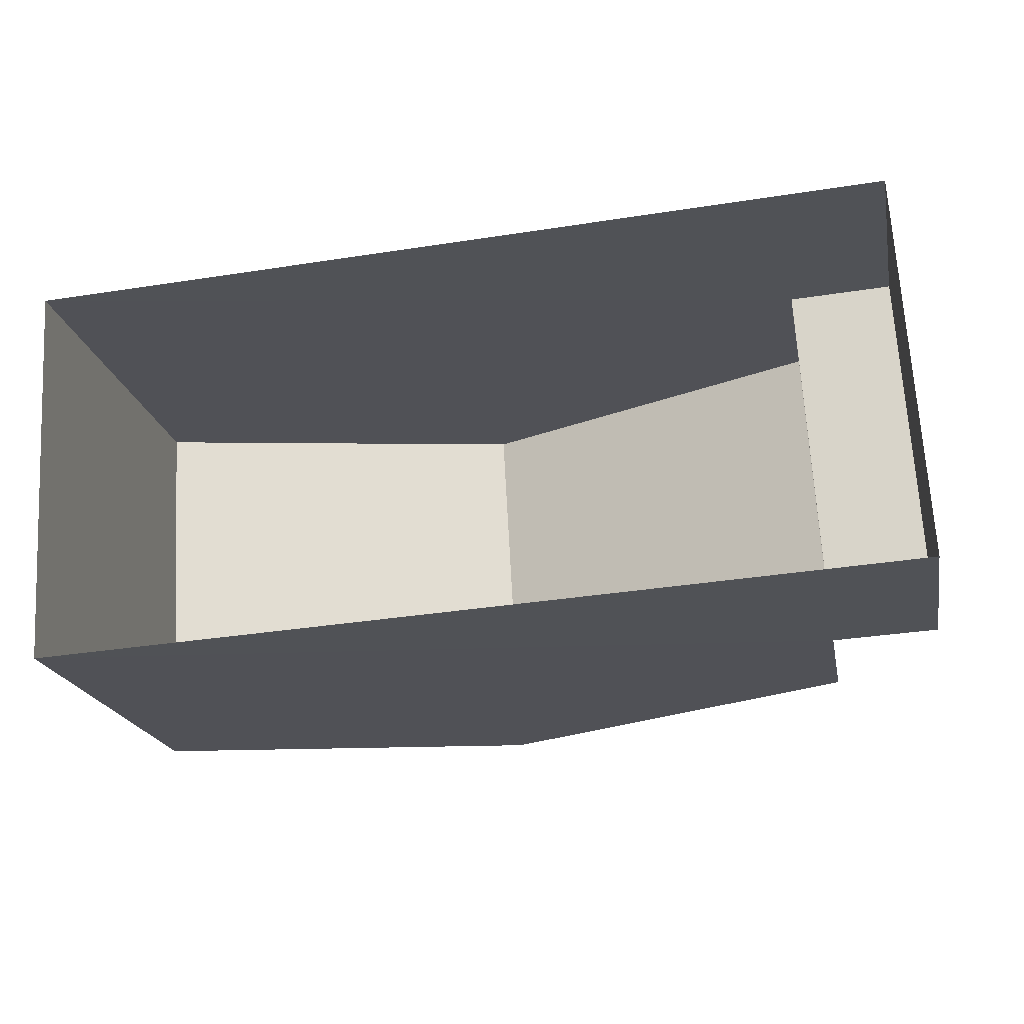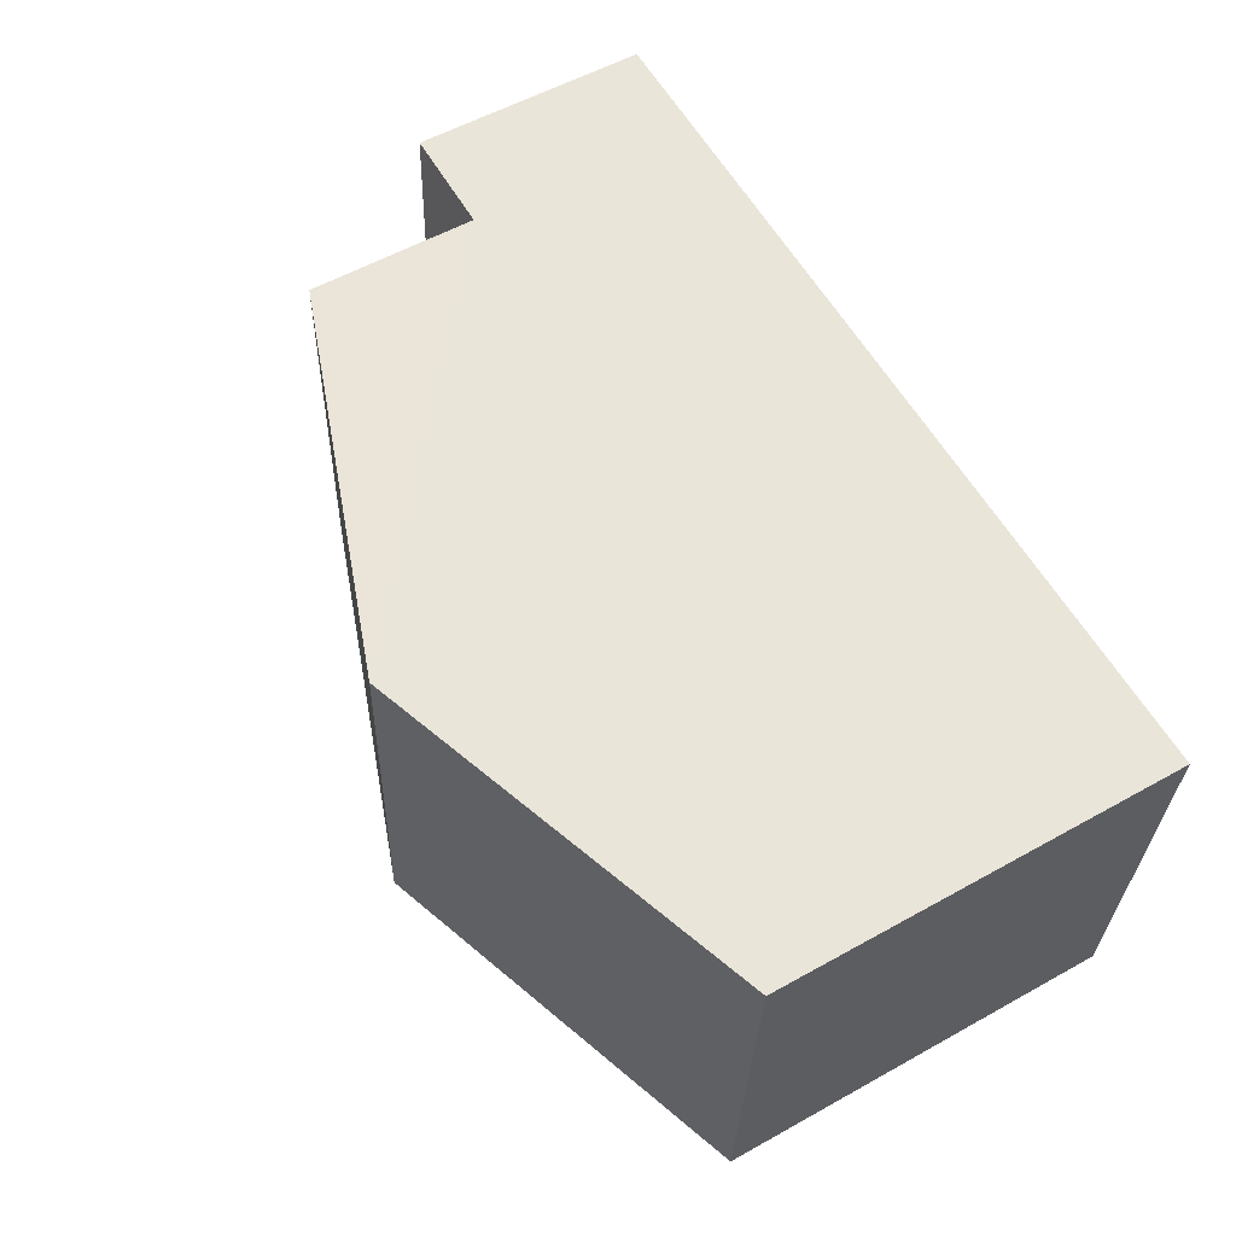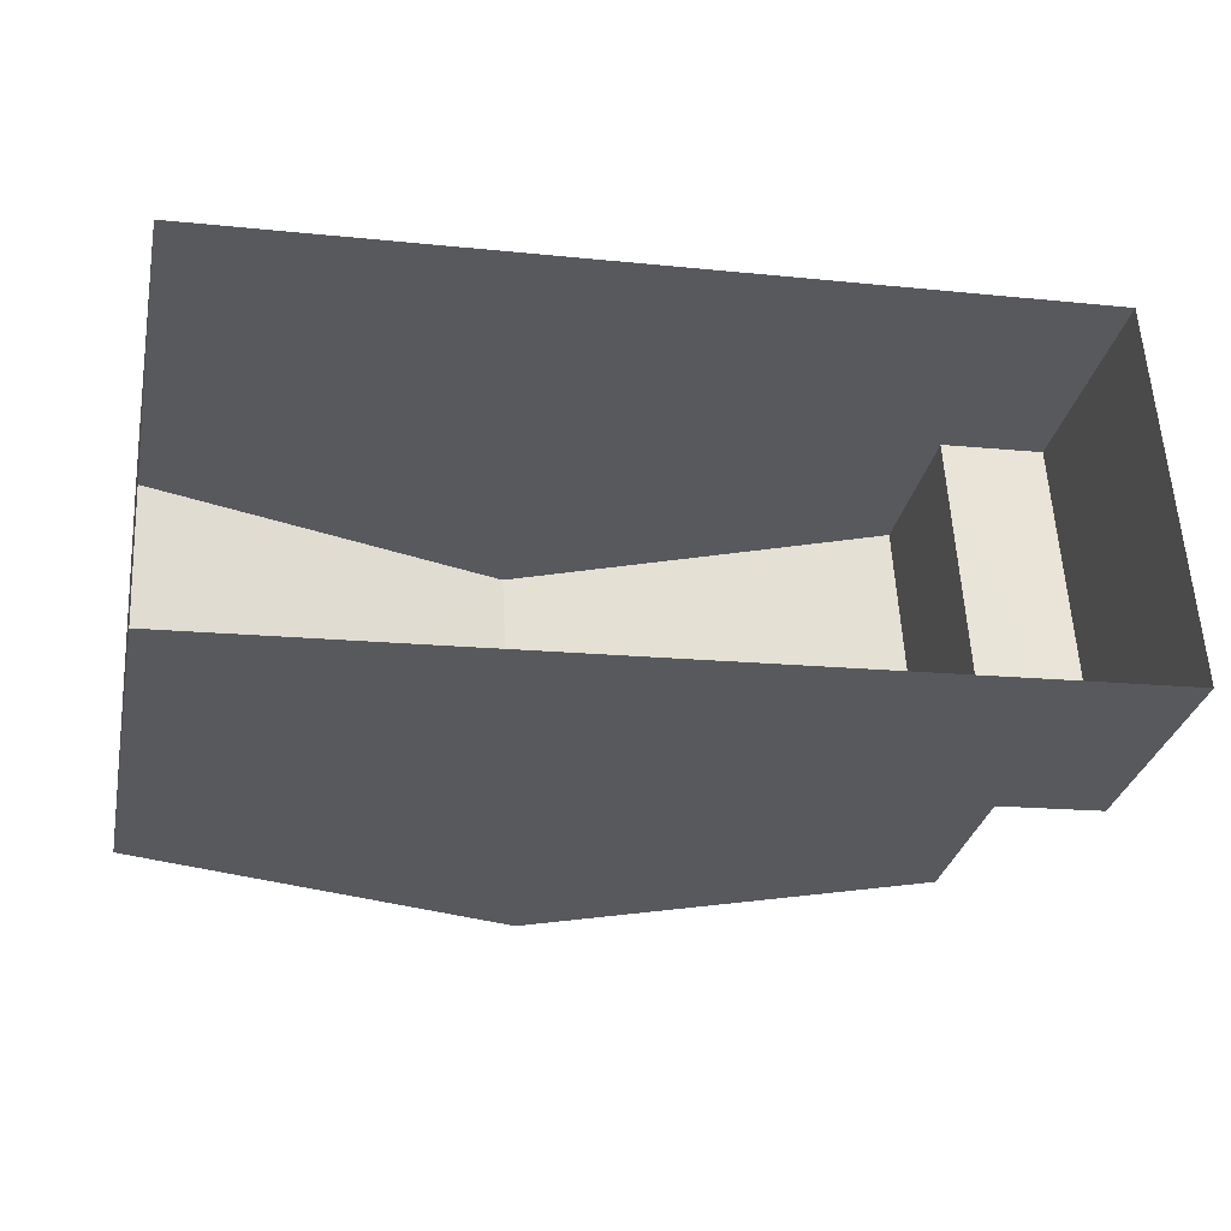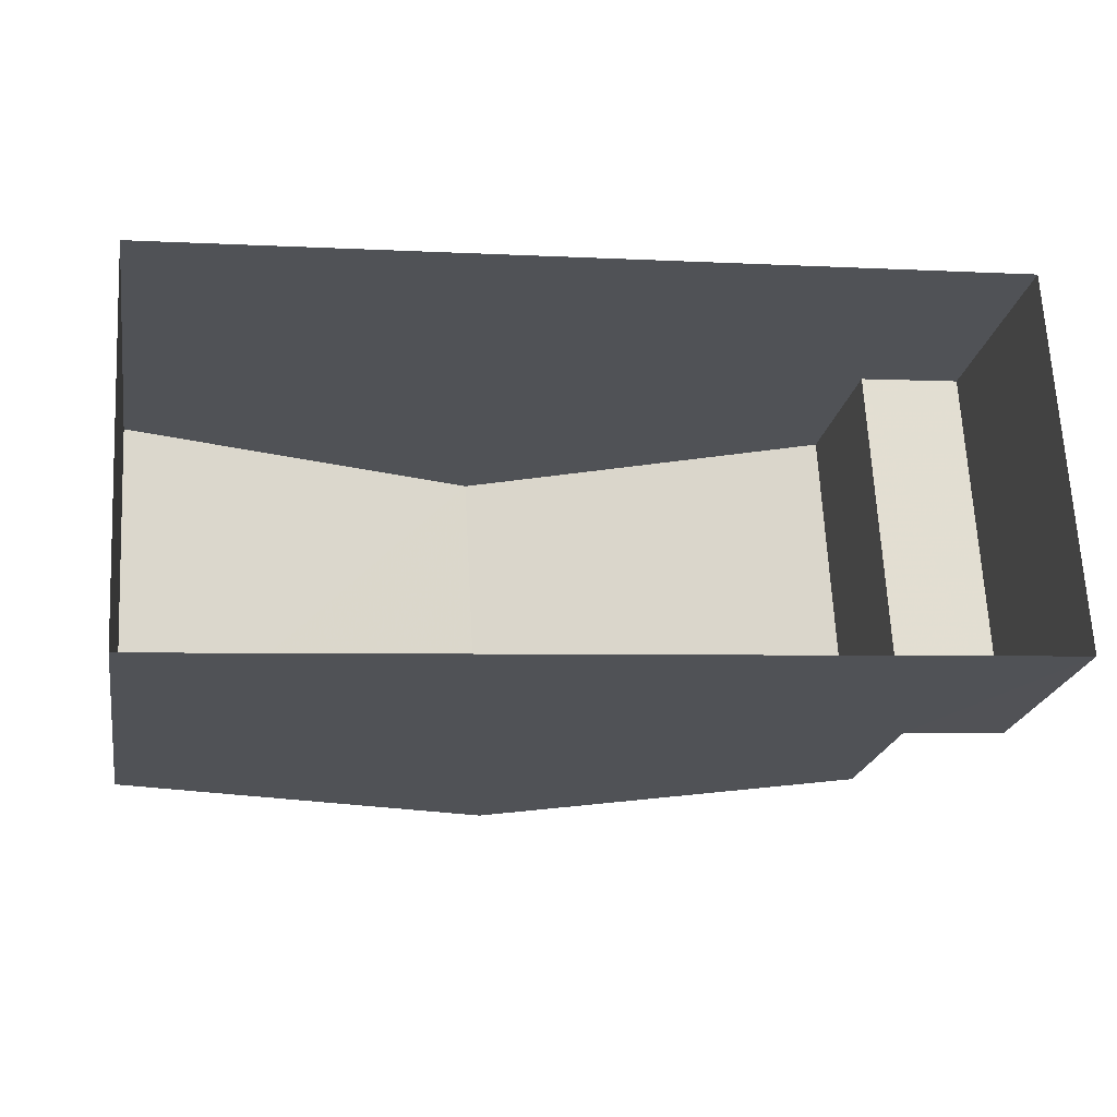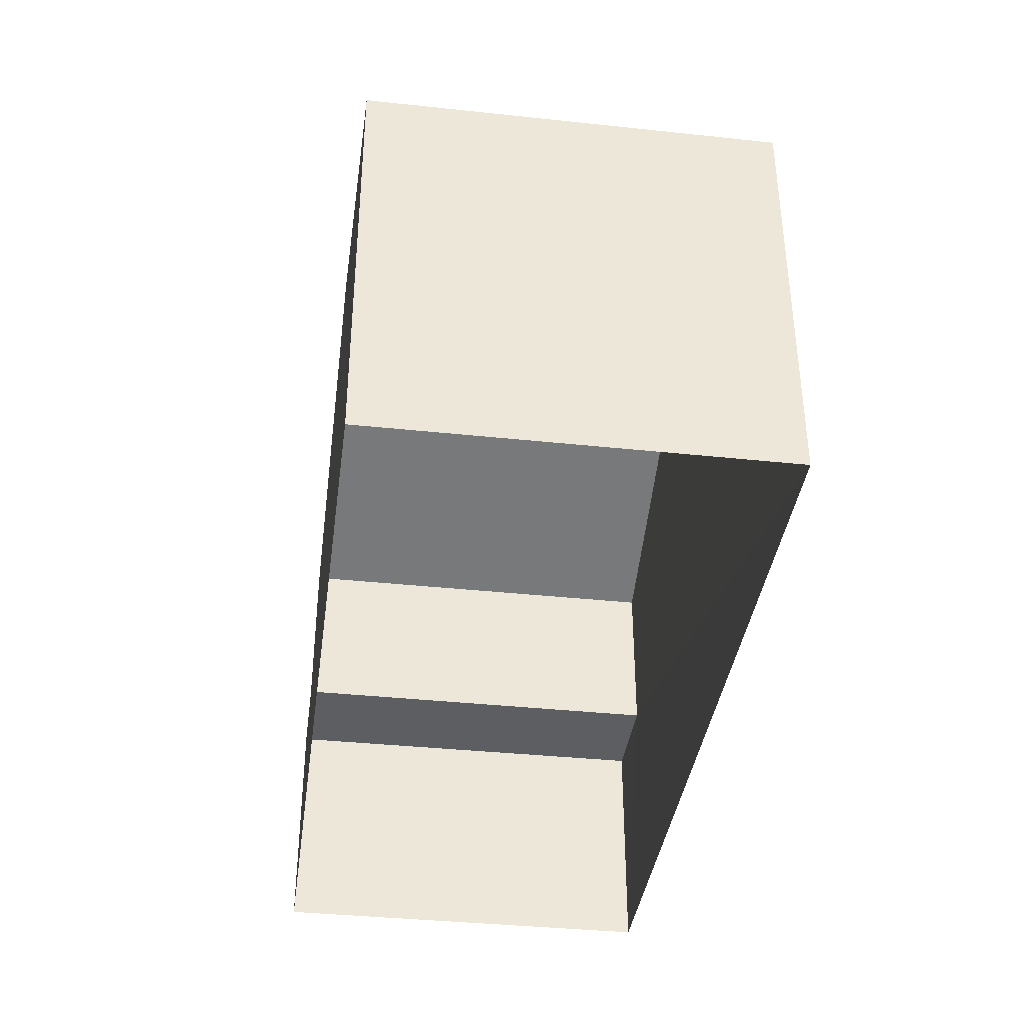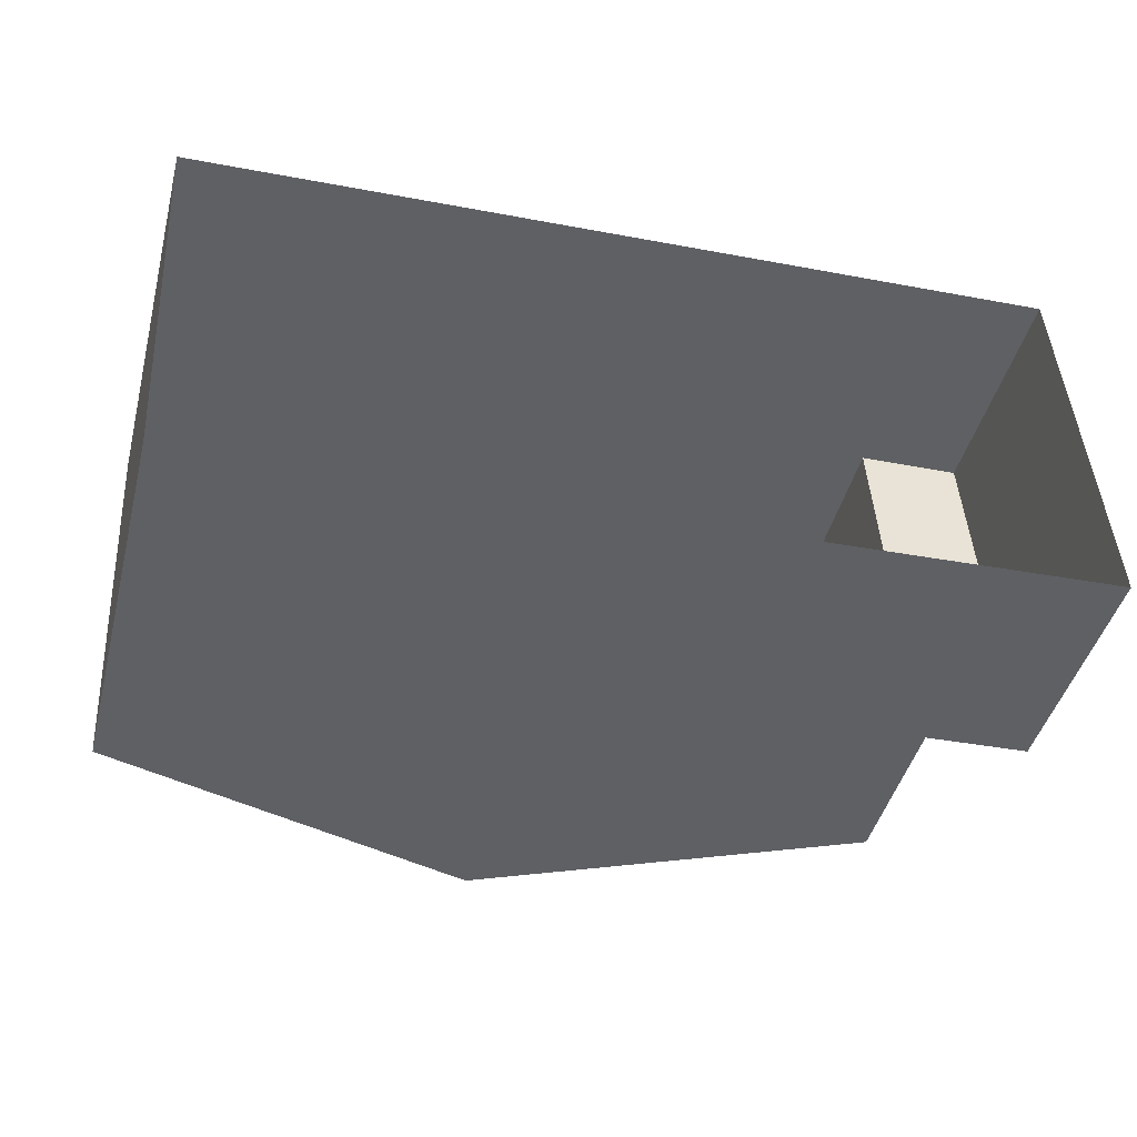
<metadata>
{"format":"obj","ext":"obj","renderer":"f3d","projection":"perspective","resolution":1024,"background":"white","views":[{"elev":-20.2,"azim":-169.2,"up":"+Y"},{"elev":56.6,"azim":59.8,"up":"+Y"},{"elev":-30.9,"azim":168.0,"up":"+Y"},{"elev":-22.0,"azim":170.0,"up":"+Y"},{"elev":-38.0,"azim":79.2,"up":"+Z"},{"elev":-44.9,"azim":165.5,"up":"+Y"}]}
</metadata>
<code>
v -3.719e+05 -1.039e+05 31.86
v -3.719e+05 -1.039e+05 31.86
v -3.719e+05 -1.04e+05 31.86
v -3.719e+05 -1.04e+05 31.86
v -3.719e+05 -1.04e+05 39.07
v -3.719e+05 -1.039e+05 39.07
v -3.719e+05 -1.039e+05 41.51
v -3.719e+05 -1.04e+05 41.51
v -3.719e+05 -1.039e+05 39.07
v -3.719e+05 -1.04e+05 39.07
v -3.719e+05 -1.039e+05 36.06
v -3.719e+05 -1.039e+05 36.06
v -3.719e+05 -1.04e+05 36.06
v -3.719e+05 -1.04e+05 36.06
f 1 2 3
f 4 1 3
f 5 6 7
f 8 5 7
f 9 10 8
f 7 9 8
f 11 12 13
f 14 11 13
f 5 8 3
f 8 10 14
f 3 14 4
f 4 14 13
f 3 8 14
f 6 2 7
f 9 7 11
f 11 2 1
f 11 1 12
f 7 2 11
f 5 3 2
f 6 5 2
f 14 10 9
f 11 14 9
f 13 1 4
f 13 12 1

</code>
